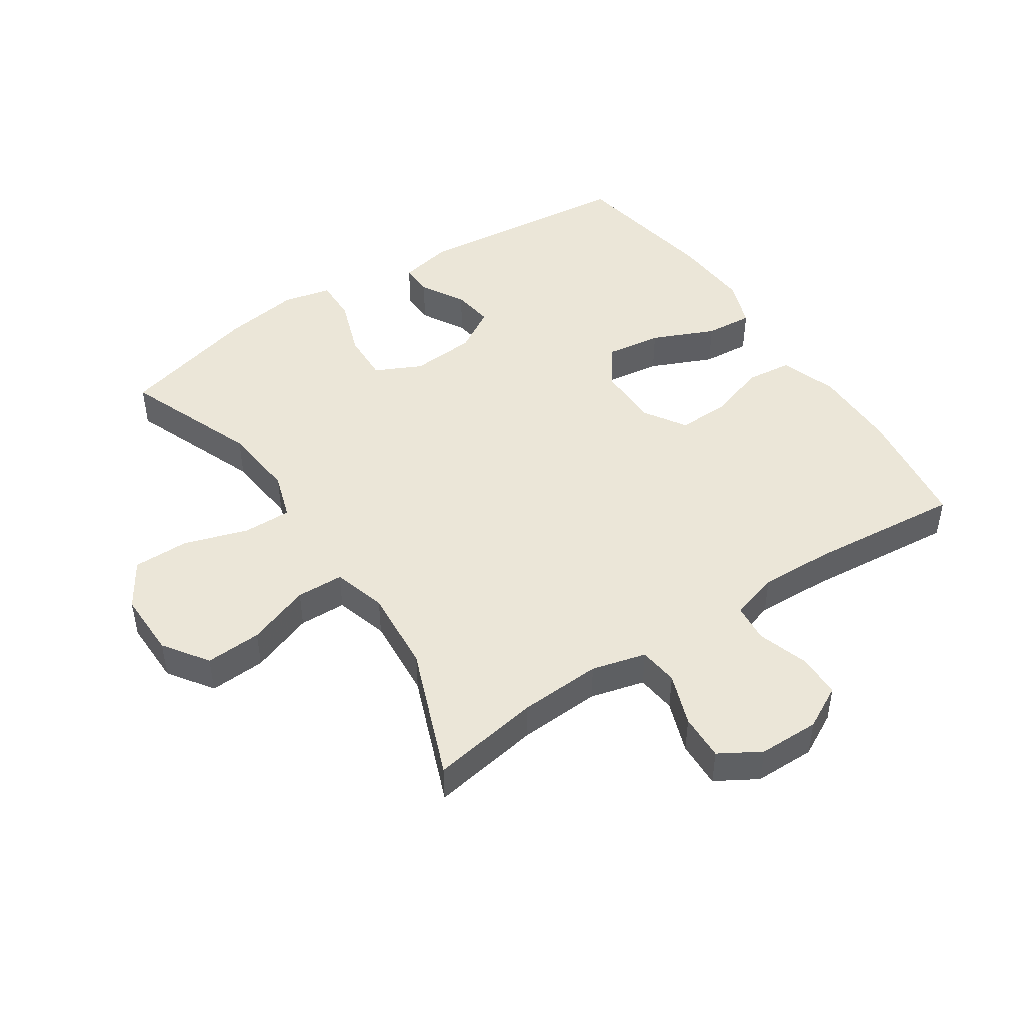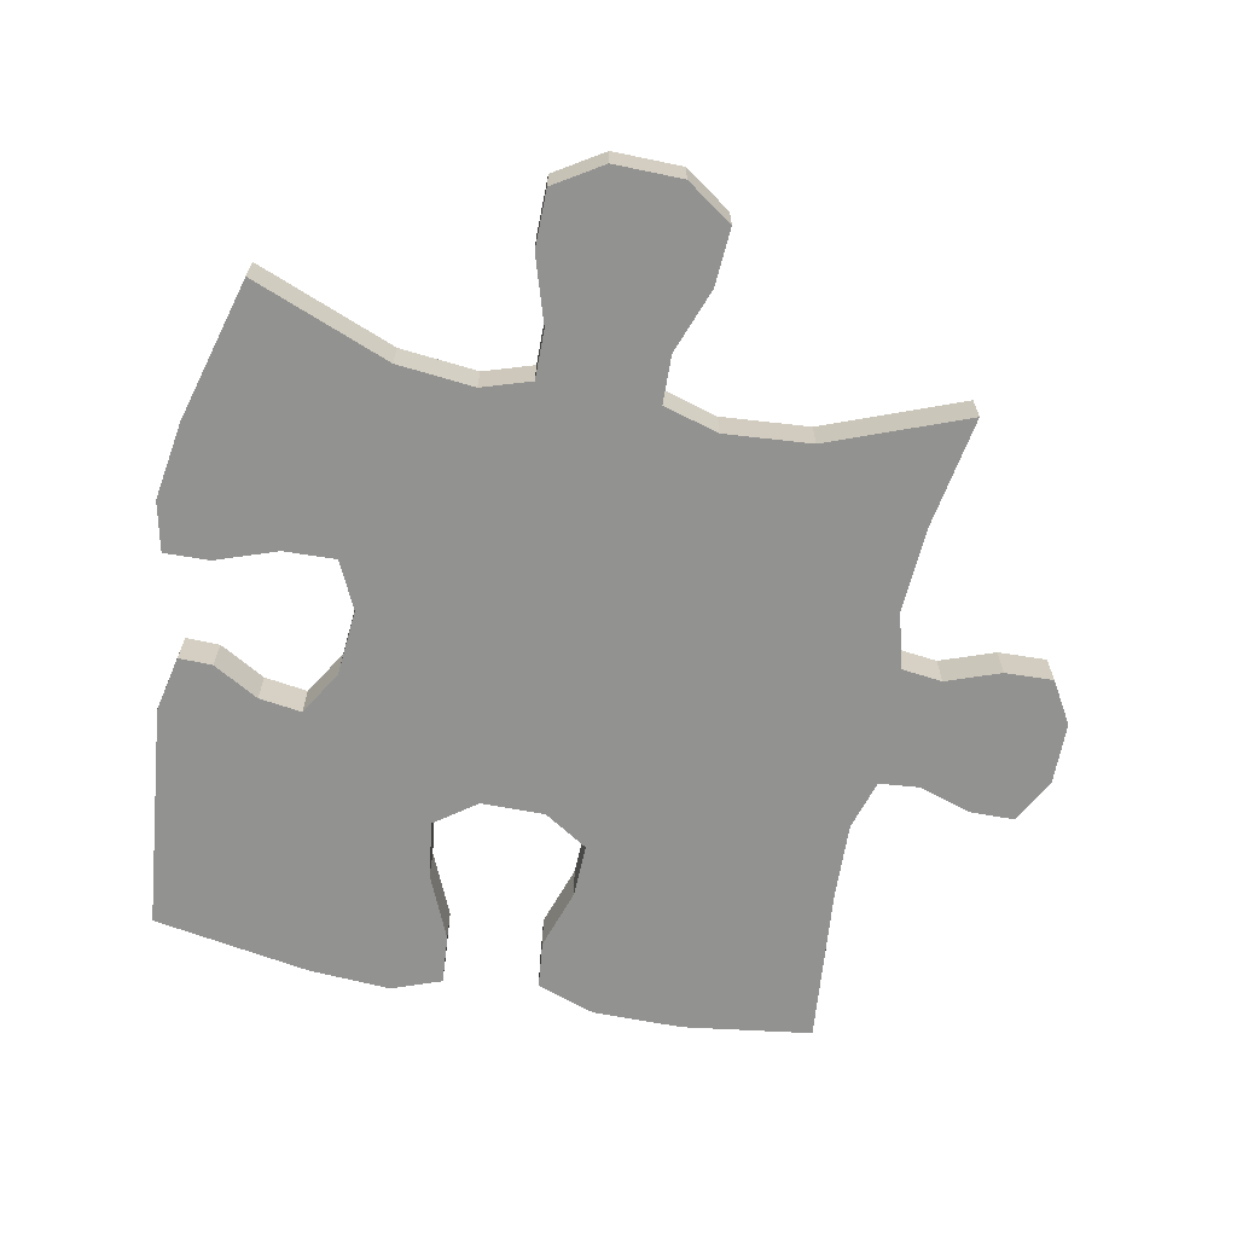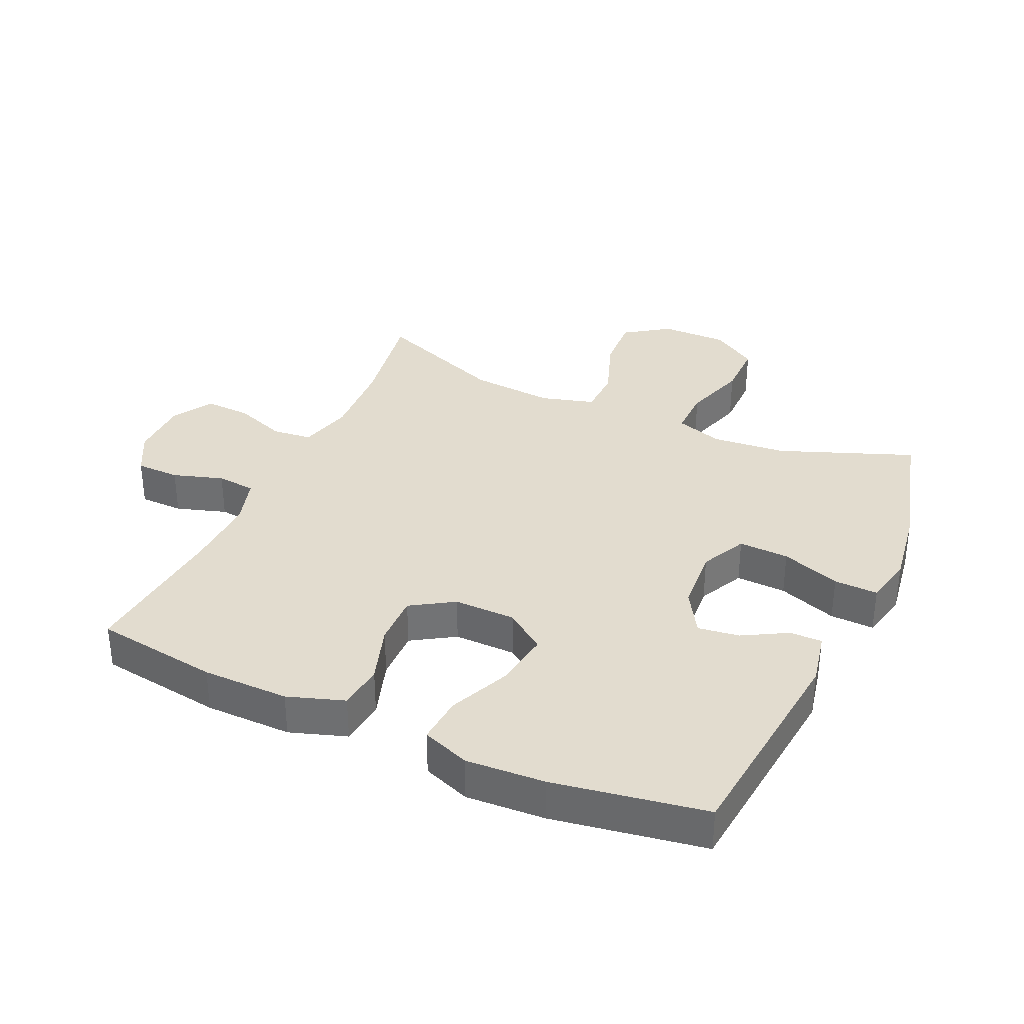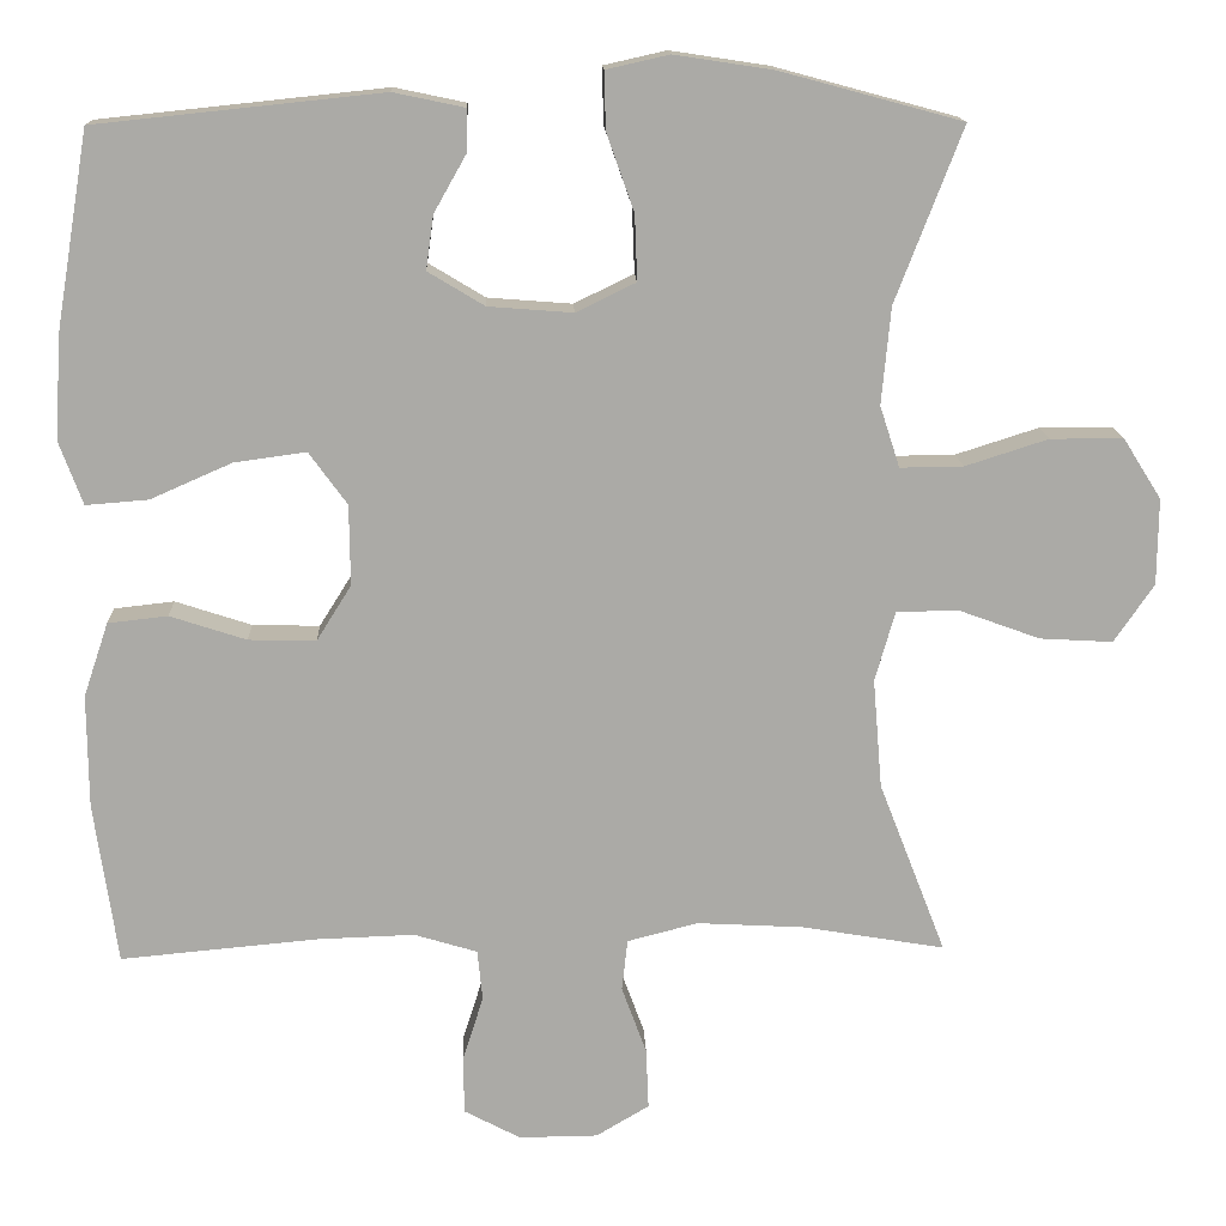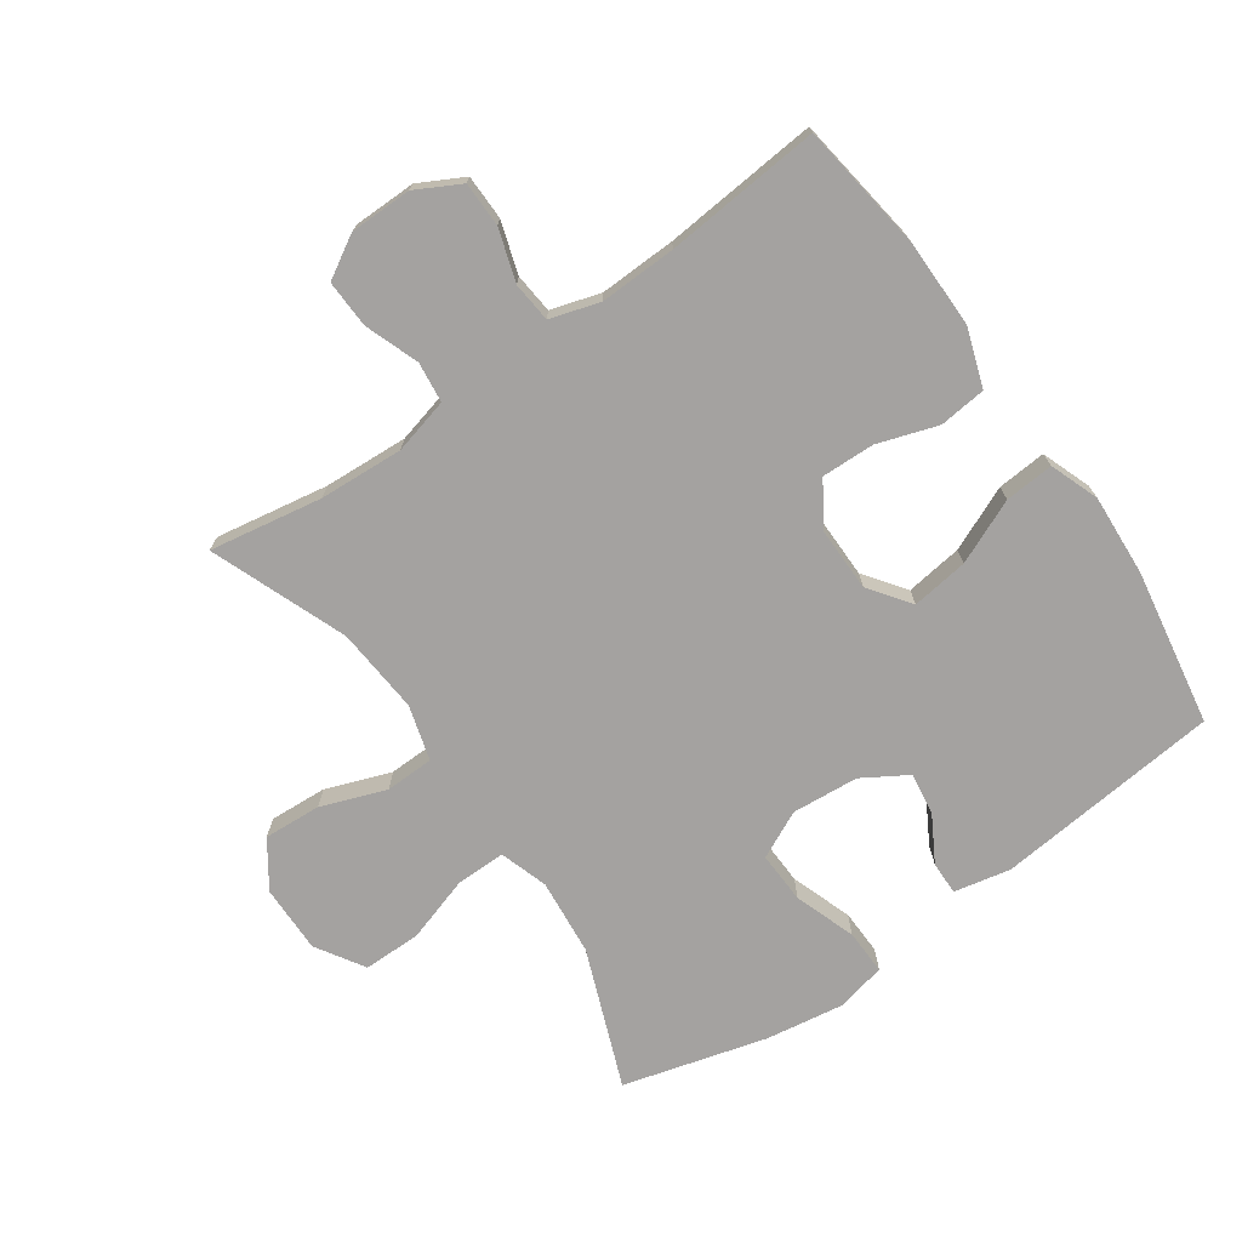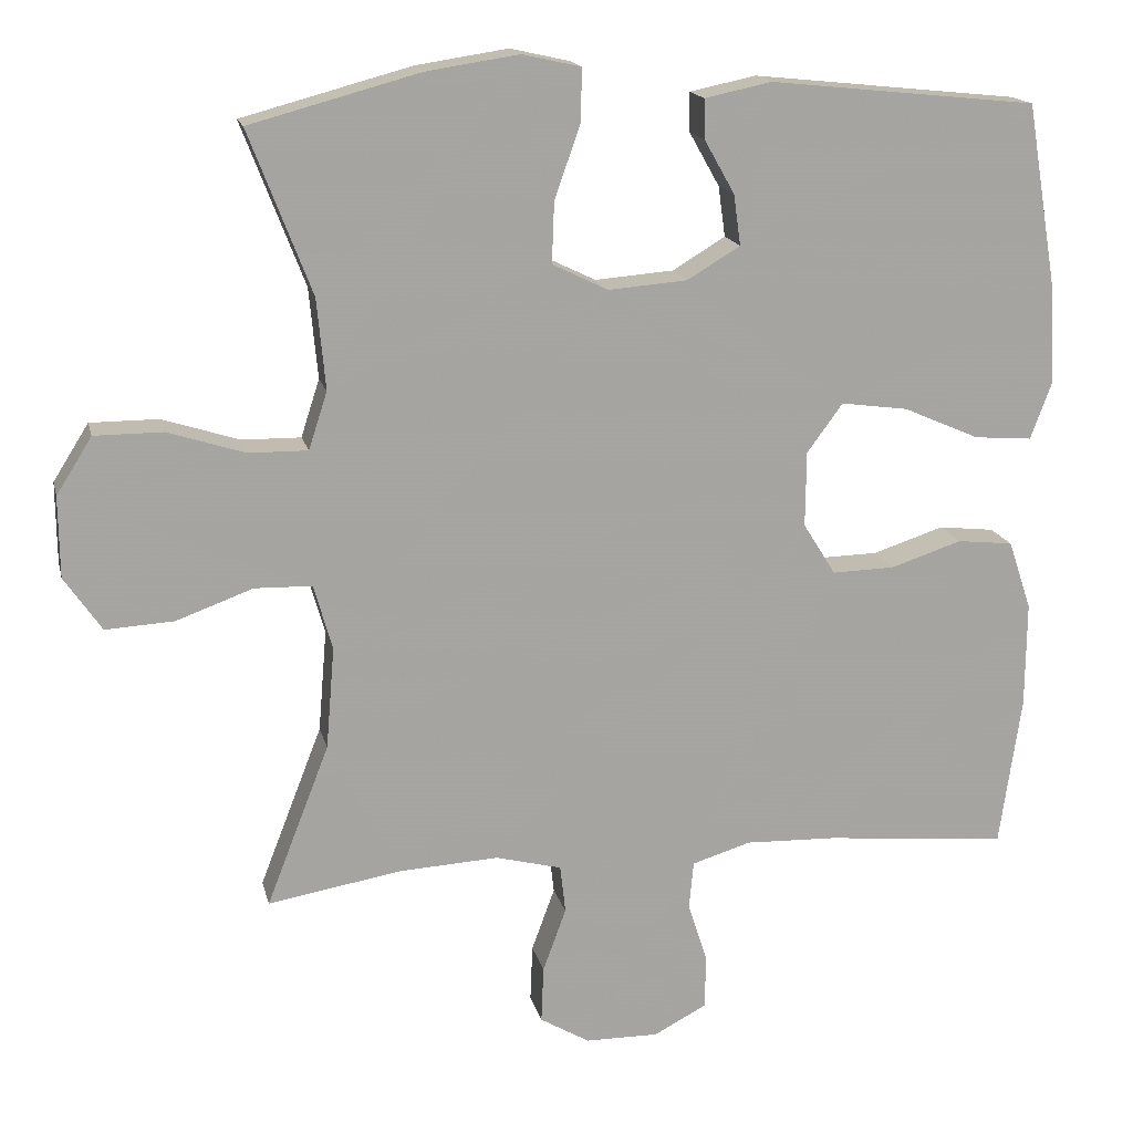
<metadata>
{"format":"obj","ext":"obj","renderer":"f3d","projection":"perspective","resolution":1024,"background":"white","views":[{"elev":46.4,"azim":146.3,"up":"+Y"},{"elev":-66.3,"azim":78.7,"up":"+Y"},{"elev":34.6,"azim":-65.5,"up":"+Y"},{"elev":14.4,"azim":-2.2,"up":"+Z"},{"elev":-72.7,"azim":-145.2,"up":"+Y"},{"elev":16.4,"azim":167.1,"up":"+Z"}]}
</metadata>
<code>
v 0.5 0.07 -0.5
v 0.328 0.07 -0.471
v 0.199 0.07 -0.464
v 0.114 0.07 -0.486
v 0.107 0.07 -0.548
v 0.137 0.07 -0.63
v 0.14 0.07 -0.703
v 0.076 0.07 -0.741
v -0.019 0.07 -0.742
v -0.087 0.07 -0.706
v -0.088 0.07 -0.637
v -0.063 0.07 -0.558
v -0.069 0.07 -0.497
v -0.145 0.07 -0.474
v -0.262 0.07 -0.478
v -0.5 0.07 -0.5
v -0.528 0.07 -0.305
v -0.529 0.07 -0.169
v -0.499 0.07 -0.08
v -0.427 0.07 -0.072
v -0.335 0.07 -0.102
v -0.254 0.07 -0.104
v -0.212 0.07 -0.037
v -0.213 0.07 0.06
v -0.259 0.07 0.123
v -0.346 0.07 0.111
v -0.444 0.07 0.068
v -0.519 0.07 0.062
v -0.547 0.07 0.137
v -0.54 0.07 0.261
v -0.5 0.07 0.5
v -0.155 0.07 0.536
v -0.069 0.07 0.518
v -0.07 0.07 0.467
v -0.109 0.07 0.398
v -0.118 0.07 0.333
v -0.05 0.07 0.292
v 0.052 0.07 0.284
v 0.124 0.07 0.319
v 0.121 0.07 0.398
v 0.088 0.07 0.491
v 0.086 0.07 0.56
v 0.162 0.07 0.577
v 0.281 0.07 0.559
v 0.5 0.07 0.5
v 0.419 0.07 0.29
v 0.408 0.07 0.173
v 0.432 0.07 0.099
v 0.508 0.07 0.1
v 0.608 0.07 0.132
v 0.696 0.07 0.132
v 0.742 0.07 0.059
v 0.741 0.07 -0.045
v 0.693 0.07 -0.115
v 0.605 0.07 -0.11
v 0.506 0.07 -0.074
v 0.432 0.07 -0.076
v 0.408 0.07 -0.16
v 0.419 0.07 -0.292
v 0.5 0 -0.5
v 0.328 0 -0.471
v 0.199 0 -0.464
v 0.114 0 -0.486
v 0.107 0 -0.548
v 0.137 0 -0.63
v 0.14 0 -0.703
v 0.076 0 -0.741
v -0.019 0 -0.742
v -0.087 0 -0.706
v -0.088 0 -0.637
v -0.063 0 -0.558
v -0.069 0 -0.497
v -0.145 0 -0.474
v -0.262 0 -0.478
v -0.5 0 -0.5
v -0.528 0 -0.305
v -0.529 0 -0.169
v -0.499 0 -0.08
v -0.427 0 -0.072
v -0.335 0 -0.102
v -0.254 0 -0.104
v -0.212 0 -0.037
v -0.213 0 0.06
v -0.259 0 0.123
v -0.346 0 0.111
v -0.444 0 0.068
v -0.519 0 0.062
v -0.547 0 0.137
v -0.54 0 0.261
v -0.5 0 0.5
v -0.155 0 0.536
v -0.069 0 0.518
v -0.07 0 0.467
v -0.109 0 0.398
v -0.118 0 0.333
v -0.05 0 0.292
v 0.052 0 0.284
v 0.124 0 0.319
v 0.121 0 0.398
v 0.088 0 0.491
v 0.086 0 0.56
v 0.162 0 0.577
v 0.281 0 0.559
v 0.5 0 0.5
v 0.419 0 0.29
v 0.408 0 0.173
v 0.432 0 0.099
v 0.508 0 0.1
v 0.608 0 0.132
v 0.696 0 0.132
v 0.742 0 0.059
v 0.741 0 -0.045
v 0.693 0 -0.115
v 0.605 0 -0.11
v 0.506 0 -0.074
v 0.432 0 -0.076
v 0.408 0 -0.16
v 0.419 0 -0.292
f 53 54 55 56
f 53 56 57
f 52 53 57
f 49 50 51 52
f 48 49 52 57
f 47 48 57 58
f 43 44 45 46
f 43 46 47
f 40 41 42 43
f 39 40 43 47
f 38 39 47 58
f 32 33 34 35
f 32 35 36
f 31 32 36
f 30 31 36 37
f 26 27 28 29
f 25 26 29 30
f 18 19 20 21
f 18 21 22
f 15 16 17 18
f 14 15 18 22
f 13 14 22 23
f 9 10 11 12
f 9 12 13
f 8 9 13
f 5 6 7 8
f 4 5 8 13
f 3 4 13 23
f 59 1 2
f 25 30 37 38
f 24 25 38 58
f 23 24 58 59
f 2 3 23 59
f 115 114 113 112
f 116 115 112
f 116 112 111
f 111 110 109 108
f 116 111 108 107
f 117 116 107 106
f 105 104 103 102
f 106 105 102
f 102 101 100 99
f 106 102 99 98
f 117 106 98 97
f 94 93 92 91
f 95 94 91
f 95 91 90
f 96 95 90 89
f 88 87 86 85
f 89 88 85 84
f 80 79 78 77
f 81 80 77
f 77 76 75 74
f 81 77 74 73
f 82 81 73 72
f 71 70 69 68
f 72 71 68
f 72 68 67
f 67 66 65 64
f 72 67 64 63
f 82 72 63 62
f 61 60 118
f 97 96 89 84
f 117 97 84 83
f 118 117 83 82
f 118 82 62 61
f 1 60 61 2
f 2 61 62 3
f 3 62 63 4
f 4 63 64 5
f 5 64 65 6
f 6 65 66 7
f 7 66 67 8
f 8 67 68 9
f 9 68 69 10
f 10 69 70 11
f 11 70 71 12
f 12 71 72 13
f 13 72 73 14
f 14 73 74 15
f 15 74 75 16
f 16 75 76 17
f 17 76 77 18
f 18 77 78 19
f 19 78 79 20
f 20 79 80 21
f 21 80 81 22
f 22 81 82 23
f 23 82 83 24
f 24 83 84 25
f 25 84 85 26
f 26 85 86 27
f 27 86 87 28
f 28 87 88 29
f 29 88 89 30
f 30 89 90 31
f 31 90 91 32
f 32 91 92 33
f 33 92 93 34
f 34 93 94 35
f 35 94 95 36
f 36 95 96 37
f 37 96 97 38
f 38 97 98 39
f 39 98 99 40
f 40 99 100 41
f 41 100 101 42
f 42 101 102 43
f 43 102 103 44
f 44 103 104 45
f 45 104 105 46
f 46 105 106 47
f 47 106 107 48
f 48 107 108 49
f 49 108 109 50
f 50 109 110 51
f 51 110 111 52
f 52 111 112 53
f 53 112 113 54
f 54 113 114 55
f 55 114 115 56
f 56 115 116 57
f 57 116 117 58
f 58 117 118 59
f 59 118 60 1

</code>
